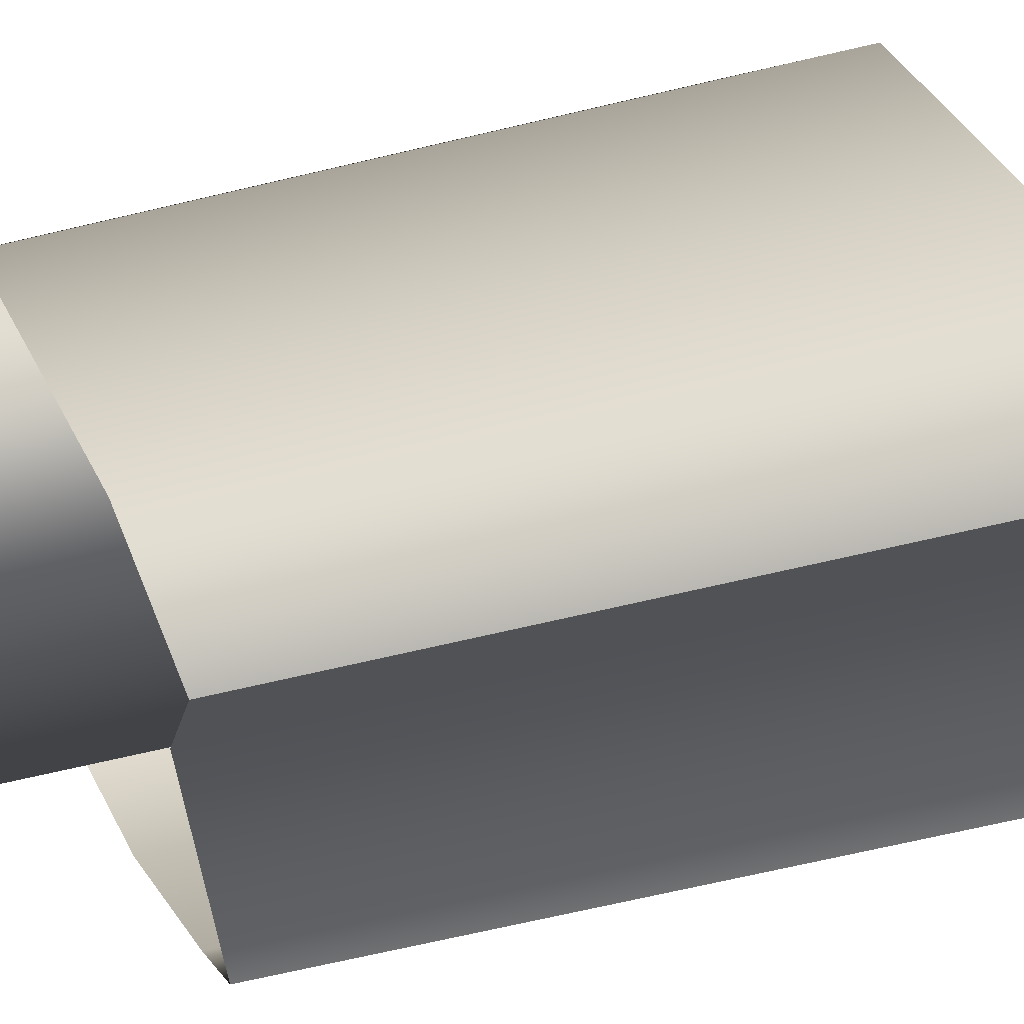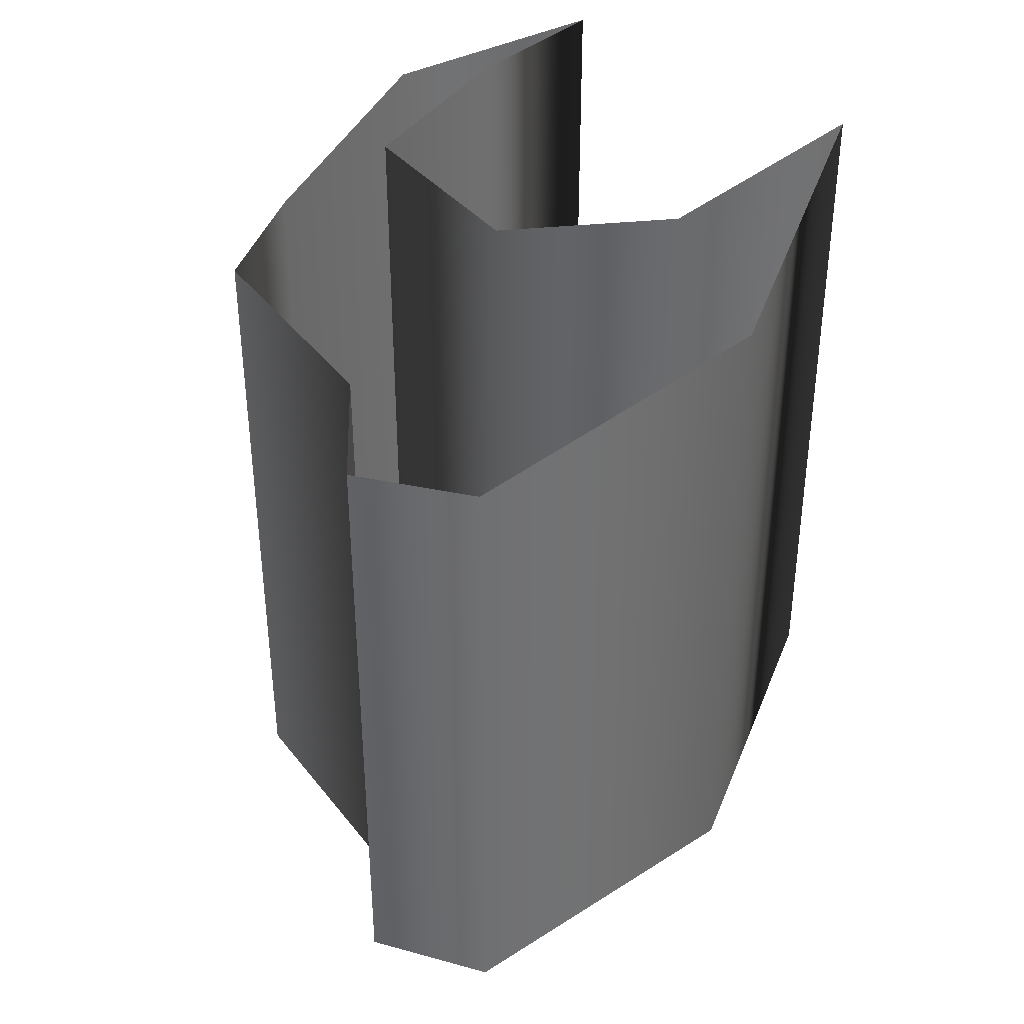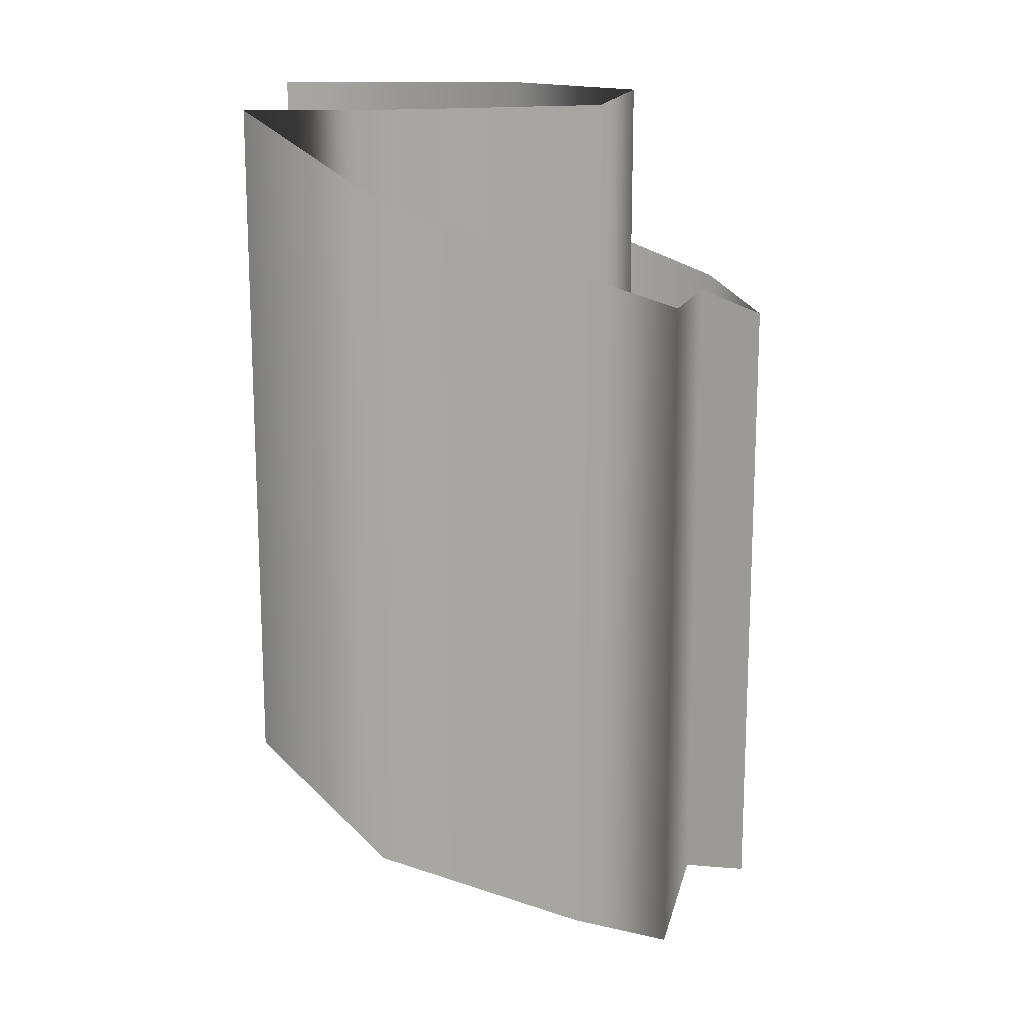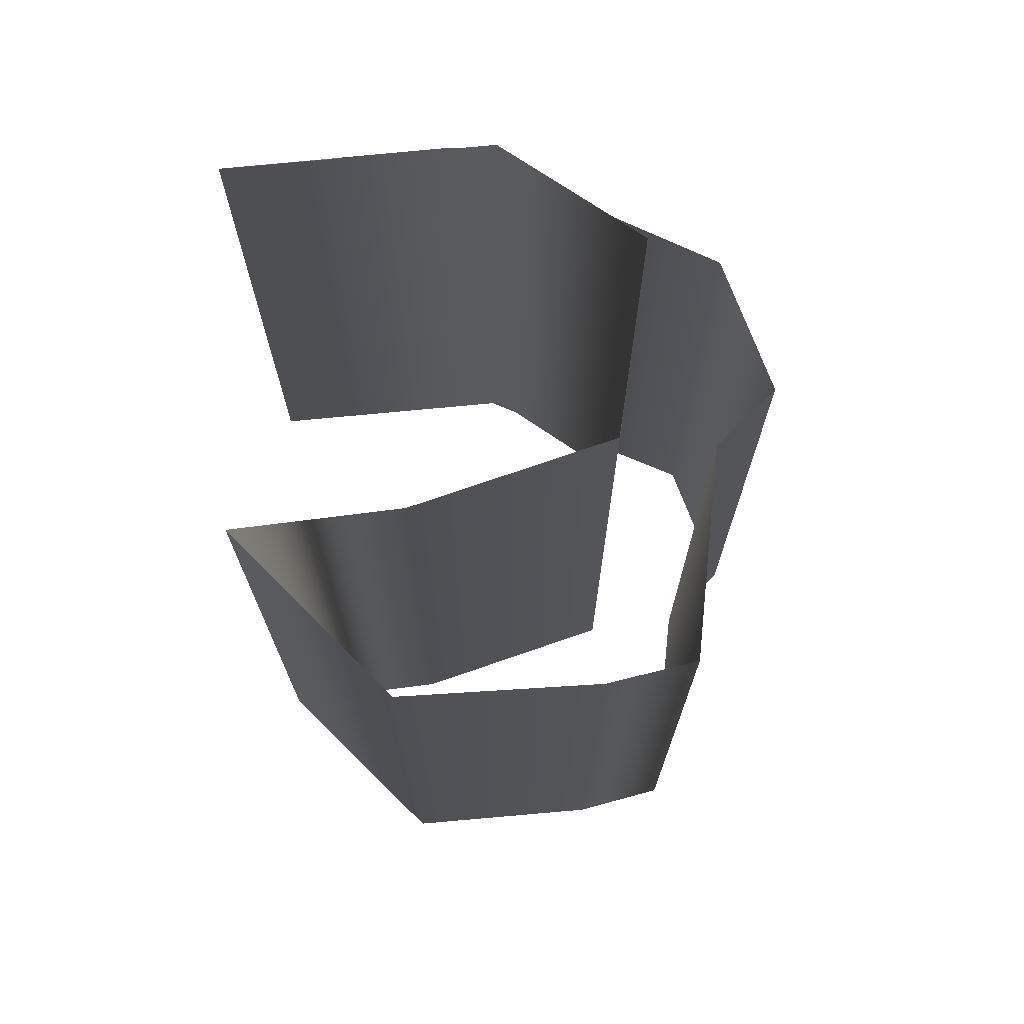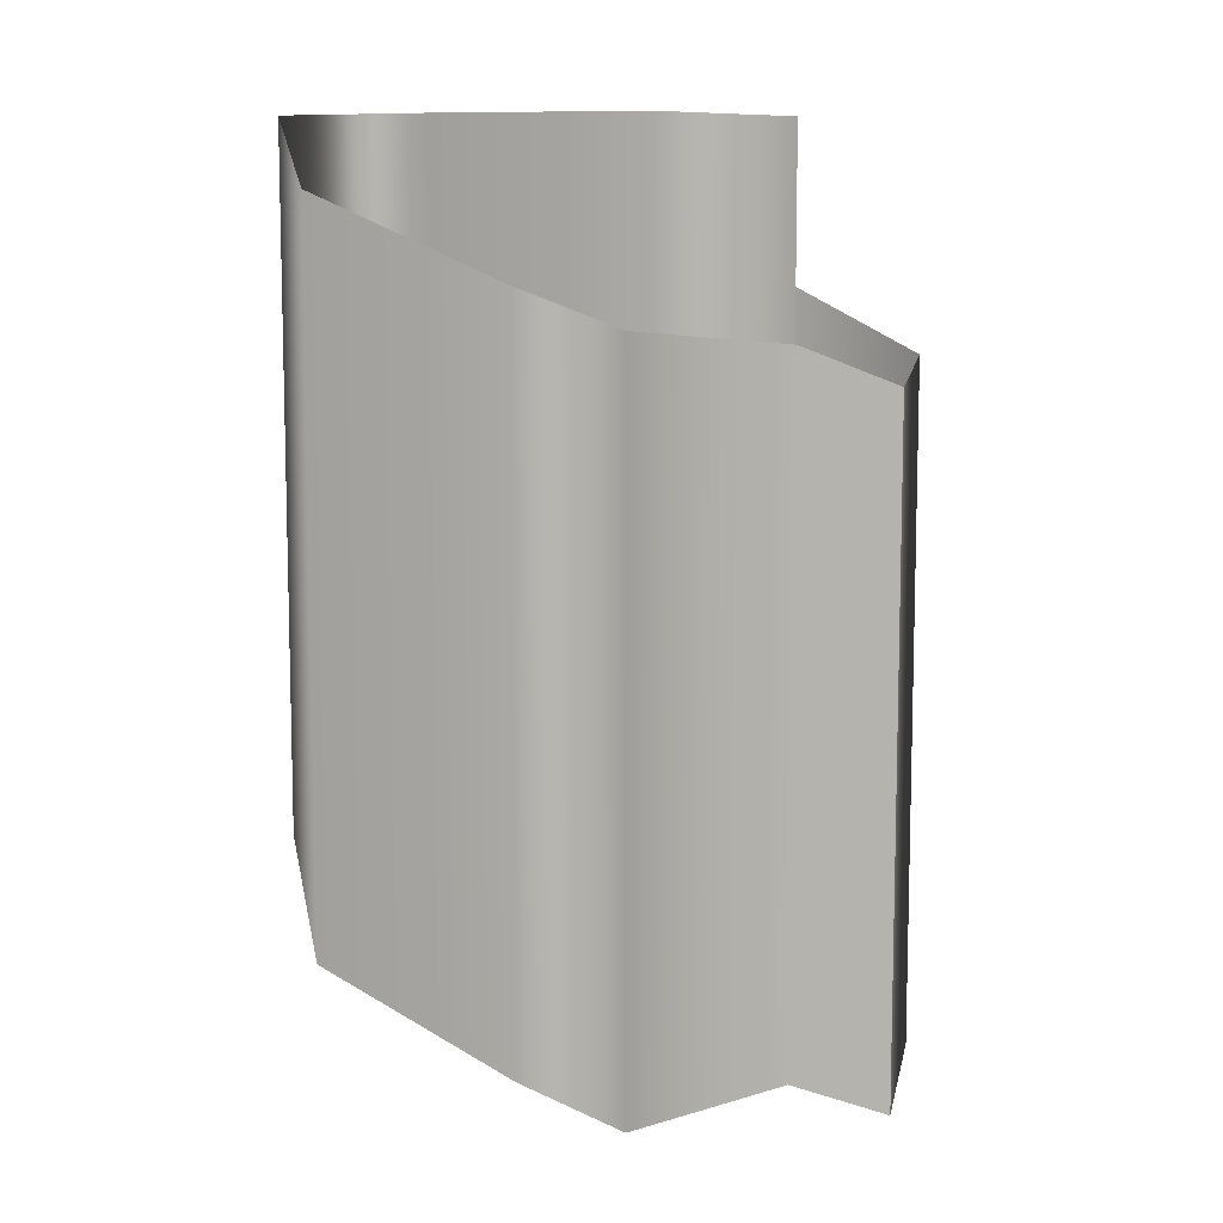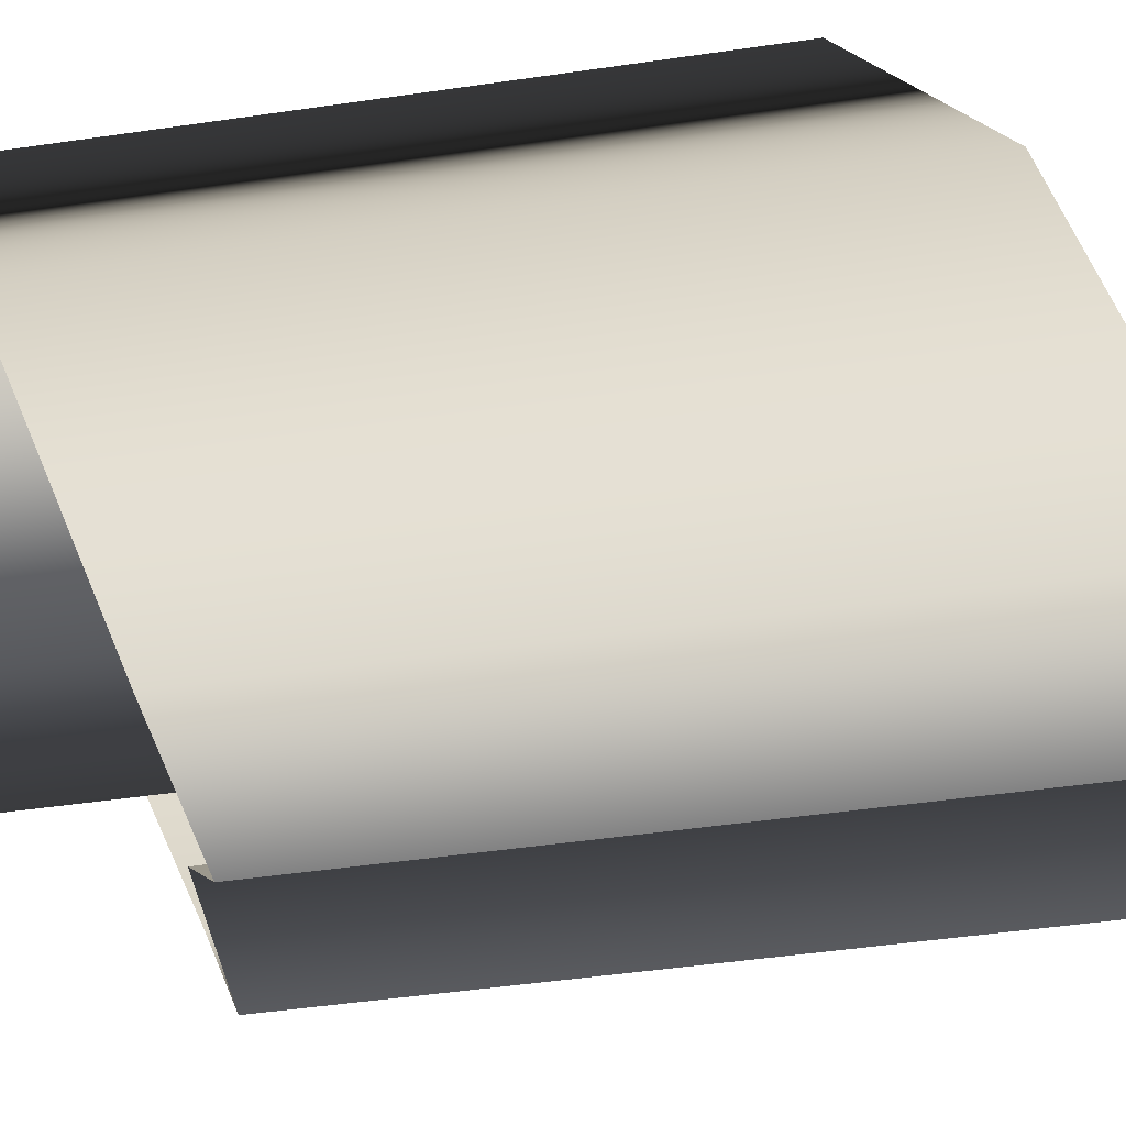
<metadata>
{"format":"obj","ext":"obj","renderer":"f3d","projection":"perspective","resolution":1024,"background":"white","views":[{"elev":-70.0,"azim":-76.8,"up":"+Z"},{"elev":37.2,"azim":-141.2,"up":"+Y"},{"elev":16.0,"azim":85.3,"up":"+Y"},{"elev":71.9,"azim":80.8,"up":"+Y"},{"elev":9.4,"azim":115.3,"up":"+Y"},{"elev":-47.9,"azim":-80.7,"up":"+Z"}]}
</metadata>
<code>
g
v 108 40.84 26.49
v 108 26.84 26.49
v 105.1 41.26 27.16
v 105.1 27.26 27.16
v 102.5 43.33 32.58
v 102.5 29.33 32.58
v 103.6 45.8 37.27
v 103.6 31.8 37.27
v 103.9 45.8 31.83
v 103.9 31.8 31.83
v 106.4 45.8 29.27
v 106.4 31.8 29.27
v 110.3 45.8 30.52
v 110.3 31.8 30.52
v 111.1 45.8 34.67
v 111.1 31.8 34.67
v 111 45.8 38.01
v 111 31.8 38.01
v 114.2 44.42 35.45
v 114.2 30.42 35.45
v 114.3 42.81 31.35
v 114.3 28.81 31.35
v 113.9 42.08 29.36
v 113.9 28.08 29.36
v 109.4 41.64 28.09
v 109.4 27.64 28.09
v 108 40.84 26.49
v 108 26.84 26.49
g _0
f 1 2 3
f 4 3 2
f 3 4 5
f 6 5 4
f 5 6 7
f 8 7 6
f 7 8 9
f 10 9 8
f 9 10 11
f 12 11 10
f 11 12 13
f 14 13 12
f 13 14 15
f 16 15 14
f 15 16 17
f 18 17 16
f 17 18 19
f 20 19 18
f 19 20 21
f 22 21 20
f 21 22 23
f 24 23 22
f 23 24 25
f 26 25 24
f 25 26 27
f 28 27 26

</code>
